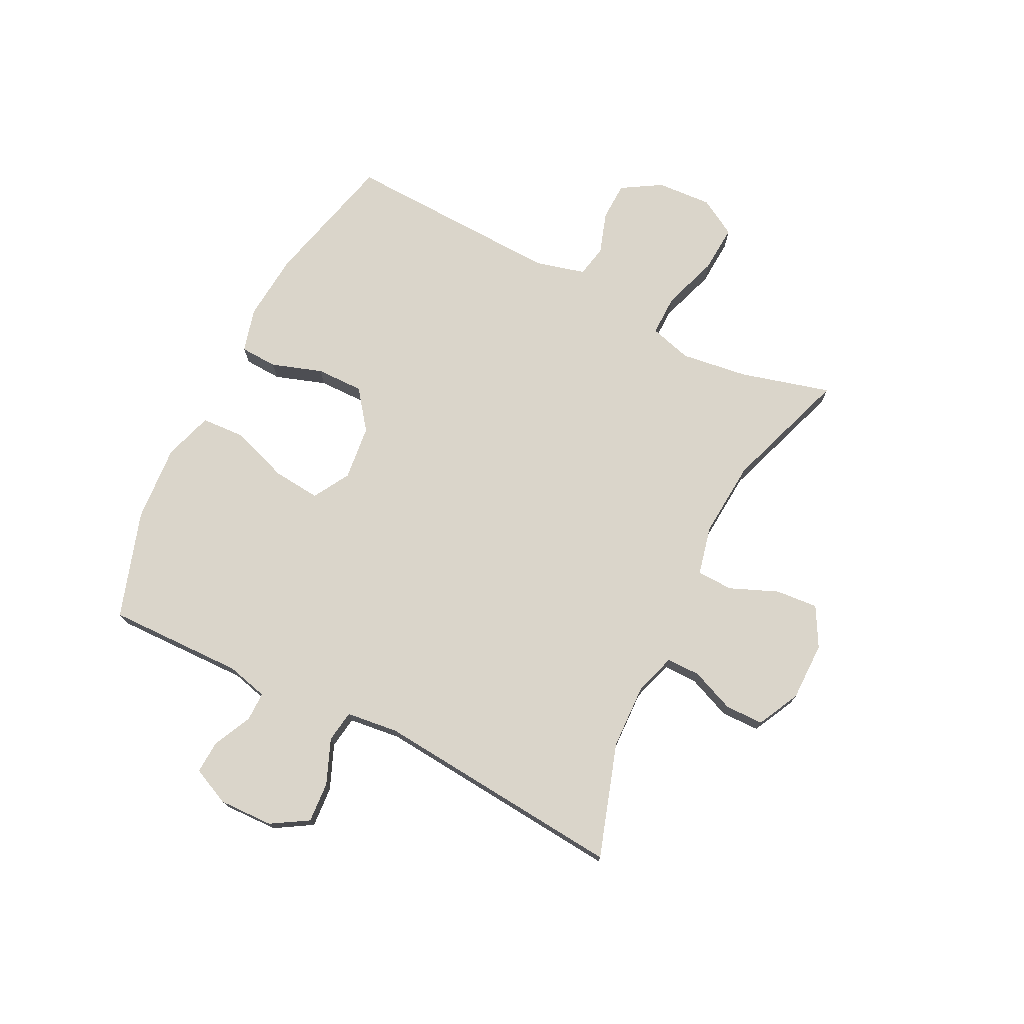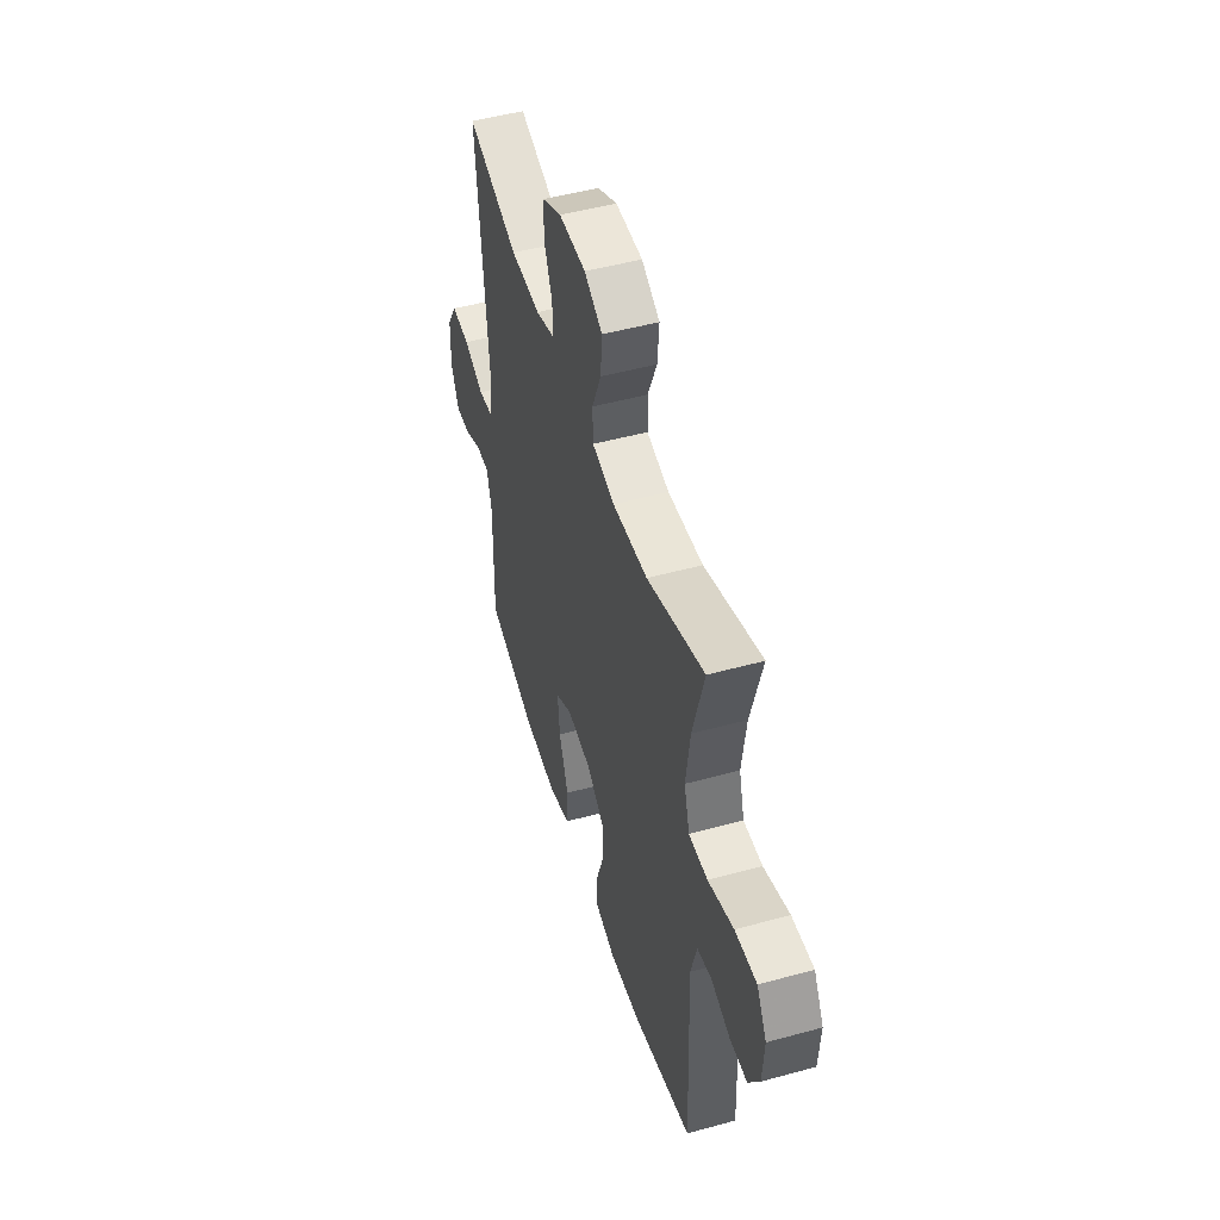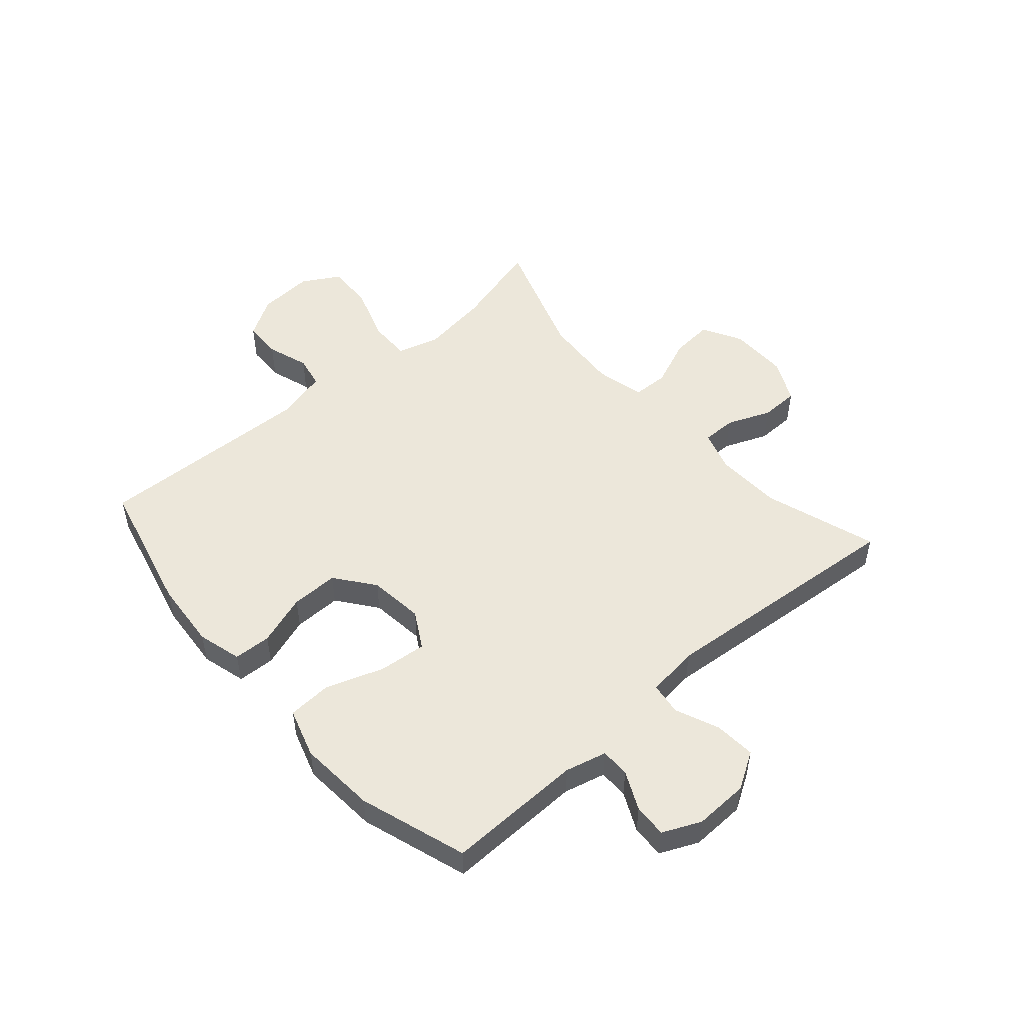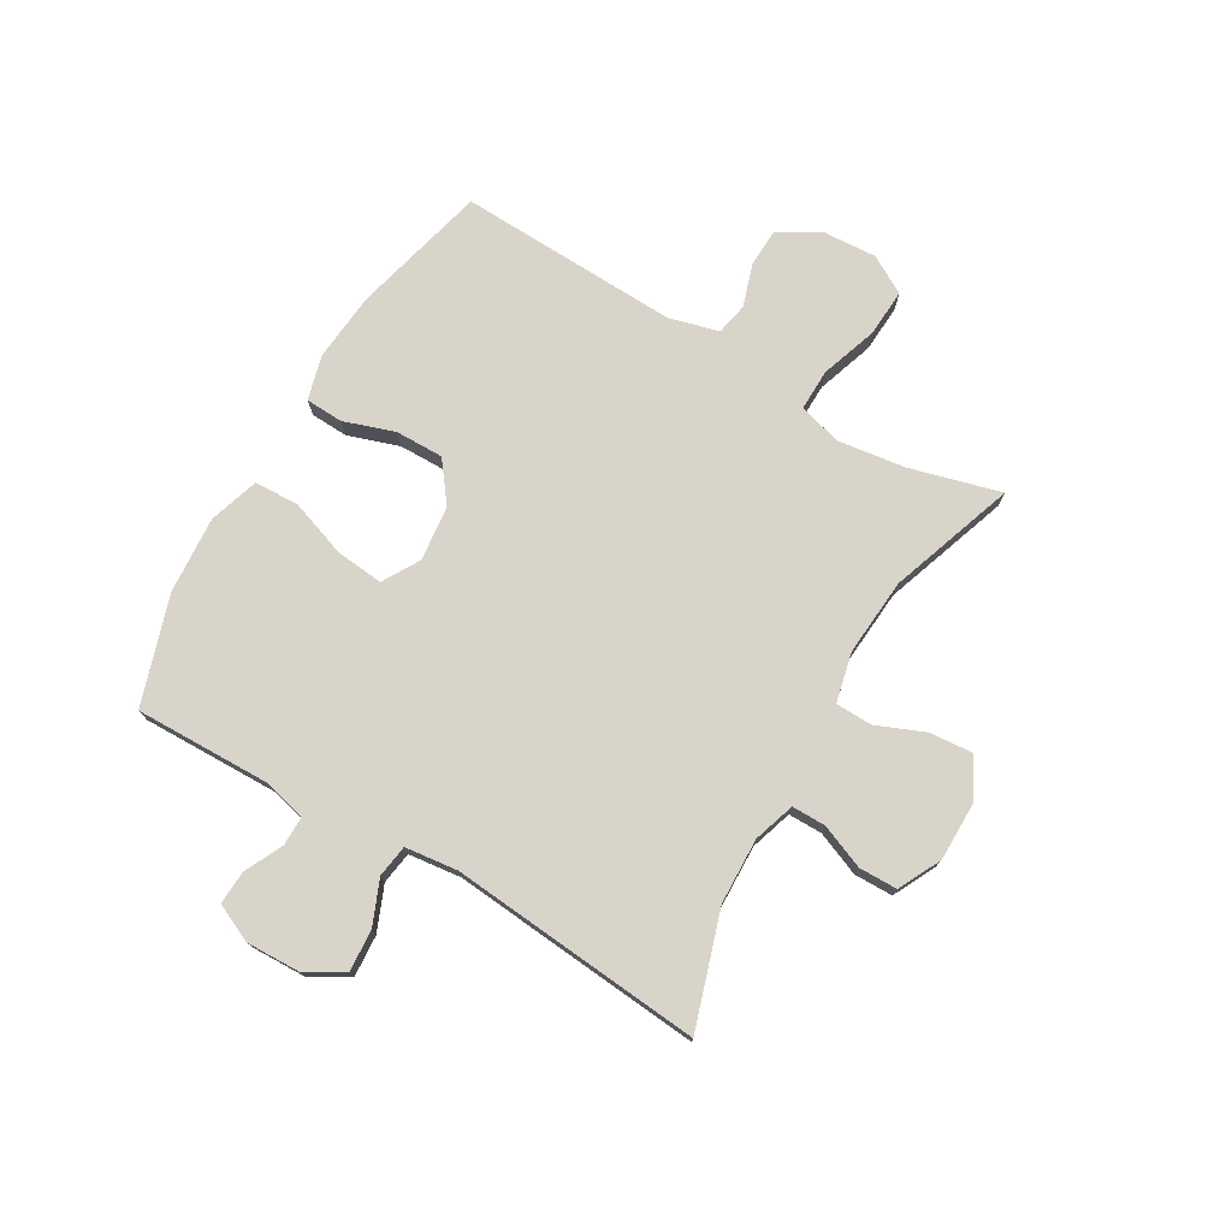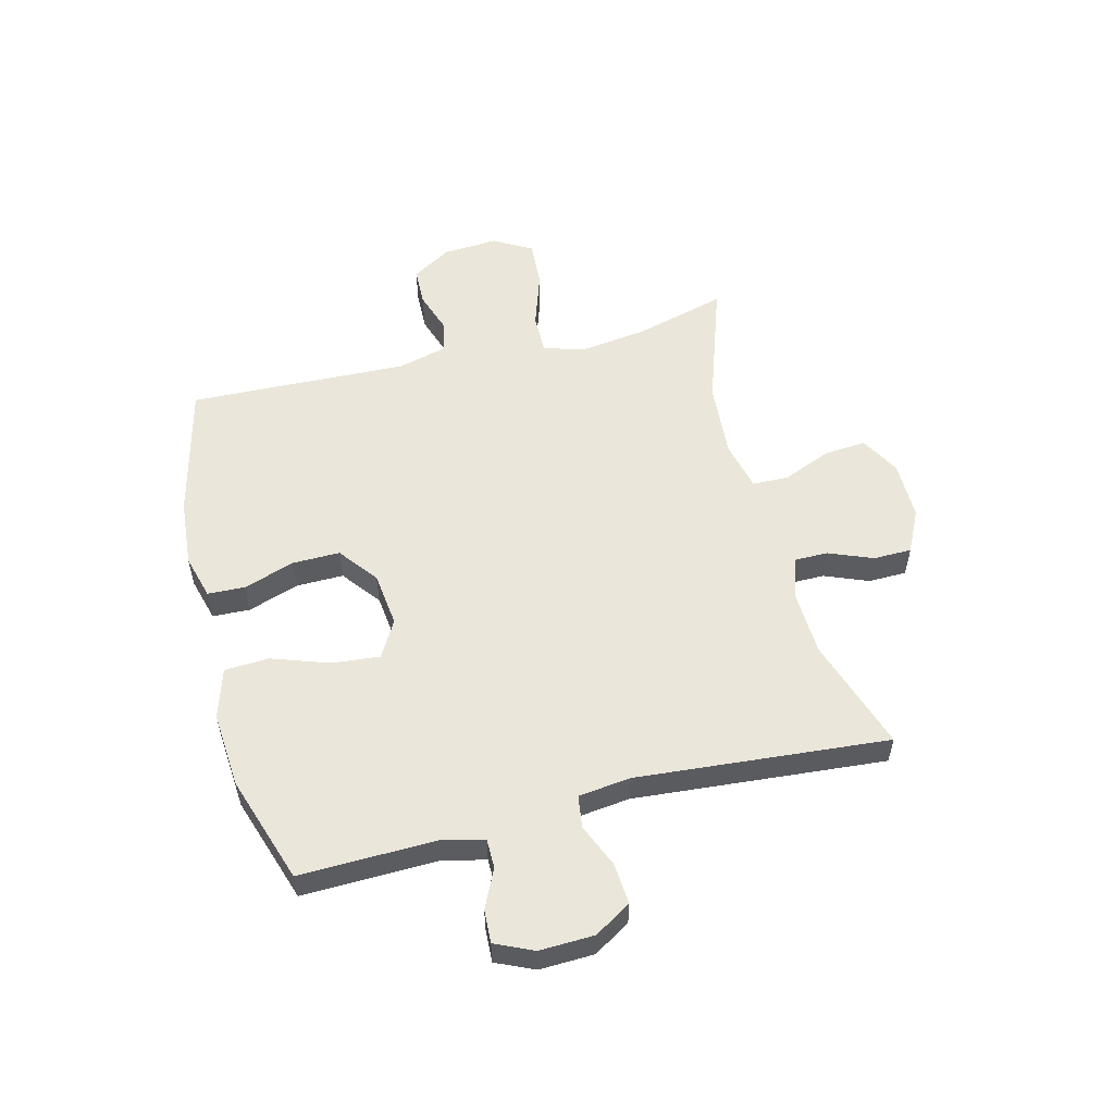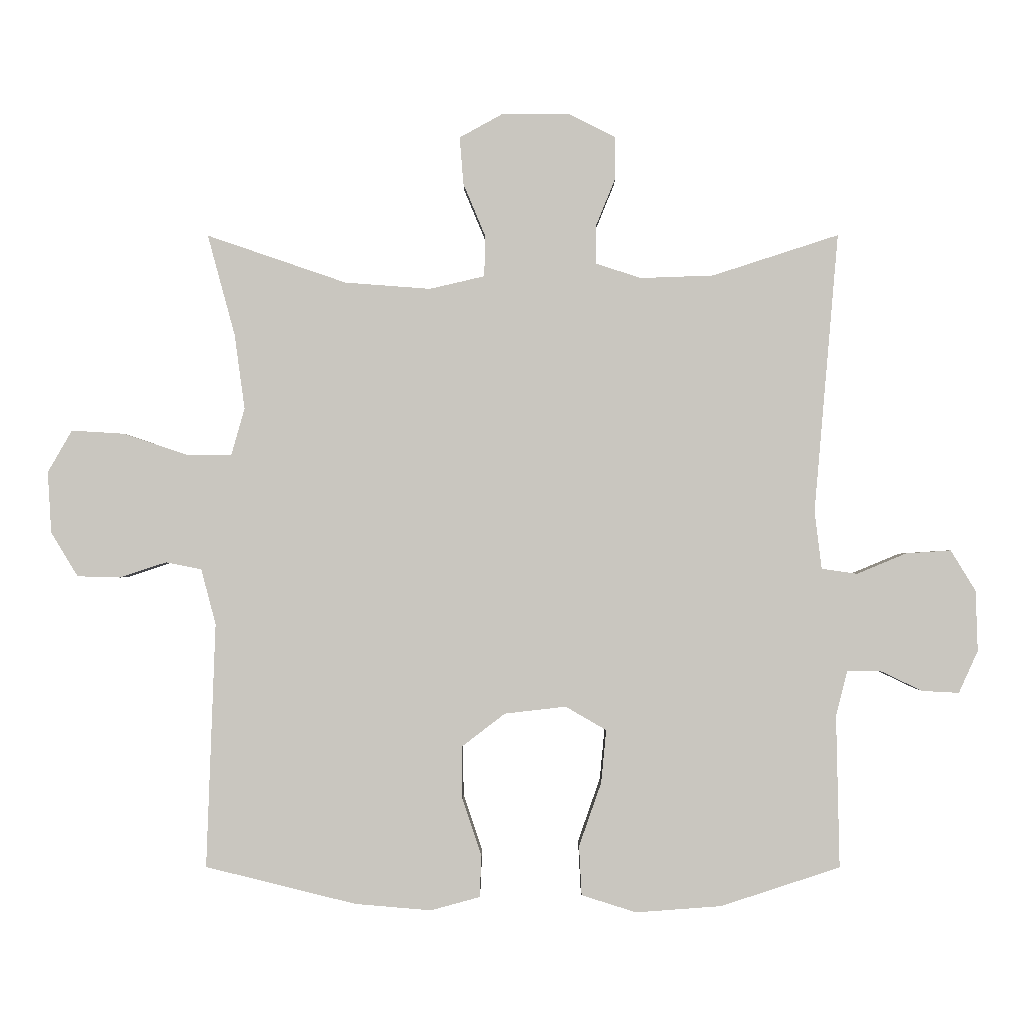
<metadata>
{"format":"obj","ext":"obj","renderer":"f3d","projection":"perspective","resolution":1024,"background":"white","views":[{"elev":74.3,"azim":-63.3,"up":"+Y"},{"elev":49.3,"azim":73.1,"up":"+Z"},{"elev":50.8,"azim":-131.2,"up":"+Y"},{"elev":75.2,"azim":-59.6,"up":"+Y"},{"elev":54.8,"azim":-104.4,"up":"+Y"},{"elev":-1.2,"azim":-179.7,"up":"+Z"}]}
</metadata>
<code>
v -0.5 0.07 -0.5
v -0.495 0.07 -0.262
v -0.513 0.07 -0.19
v -0.564 0.07 -0.19
v -0.631 0.07 -0.222
v -0.689 0.07 -0.225
v -0.719 0.07 -0.159
v -0.716 0.07 -0.064
v -0.677 0.07 0
v -0.606 0.07 -0.005
v -0.529 0.07 -0.037
v -0.473 0.07 -0.029
v -0.462 0.07 0.062
v -0.5 0.07 0.5
v -0.302 0.07 0.436
v -0.188 0.07 0.432
v -0.116 0.07 0.455
v -0.116 0.07 0.514
v -0.147 0.07 0.59
v -0.146 0.07 0.657
v -0.072 0.07 0.694
v 0.031 0.07 0.694
v 0.1 0.07 0.656
v 0.094 0.07 0.582
v 0.059 0.07 0.498
v 0.061 0.07 0.435
v 0.147 0.07 0.415
v 0.281 0.07 0.425
v 0.5 0.07 0.5
v 0.457 0.07 0.342
v 0.441 0.07 0.225
v 0.462 0.07 0.151
v 0.534 0.07 0.152
v 0.632 0.07 0.185
v 0.715 0.07 0.19
v 0.753 0.07 0.124
v 0.747 0.07 0.028
v 0.705 0.07 -0.041
v 0.638 0.07 -0.043
v 0.565 0.07 -0.019
v 0.509 0.07 -0.03
v 0.486 0.07 -0.117
v 0.5 0.07 -0.5
v 0.264 0.07 -0.558
v 0.145 0.07 -0.568
v 0.068 0.07 -0.547
v 0.065 0.07 -0.482
v 0.095 0.07 -0.393
v 0.096 0.07 -0.31
v 0.028 0.07 -0.258
v -0.068 0.07 -0.247
v -0.132 0.07 -0.284
v -0.124 0.07 -0.367
v -0.089 0.07 -0.467
v -0.093 0.07 -0.544
v -0.179 0.07 -0.571
v -0.313 0.07 -0.561
v -0.5 0 -0.5
v -0.495 0 -0.262
v -0.513 0 -0.19
v -0.564 0 -0.19
v -0.631 0 -0.222
v -0.689 0 -0.225
v -0.719 0 -0.159
v -0.716 0 -0.064
v -0.677 0 0
v -0.606 0 -0.005
v -0.529 0 -0.037
v -0.473 0 -0.029
v -0.462 0 0.062
v -0.5 0 0.5
v -0.302 0 0.436
v -0.188 0 0.432
v -0.116 0 0.455
v -0.116 0 0.514
v -0.147 0 0.59
v -0.146 0 0.657
v -0.072 0 0.694
v 0.031 0 0.694
v 0.1 0 0.656
v 0.094 0 0.582
v 0.059 0 0.498
v 0.061 0 0.435
v 0.147 0 0.415
v 0.281 0 0.425
v 0.5 0 0.5
v 0.457 0 0.342
v 0.441 0 0.225
v 0.462 0 0.151
v 0.534 0 0.152
v 0.632 0 0.185
v 0.715 0 0.19
v 0.753 0 0.124
v 0.747 0 0.028
v 0.705 0 -0.041
v 0.638 0 -0.043
v 0.565 0 -0.019
v 0.509 0 -0.03
v 0.486 0 -0.117
v 0.5 0 -0.5
v 0.264 0 -0.558
v 0.145 0 -0.568
v 0.068 0 -0.547
v 0.065 0 -0.482
v 0.095 0 -0.393
v 0.096 0 -0.31
v 0.028 0 -0.258
v -0.068 0 -0.247
v -0.132 0 -0.284
v -0.124 0 -0.367
v -0.089 0 -0.467
v -0.093 0 -0.544
v -0.179 0 -0.571
v -0.313 0 -0.561
f 56 57 1 2
f 53 54 55 56
f 52 53 56 2
f 51 52 2 3
f 50 51 3
f 45 46 47 48
f 45 48 49
f 42 43 44 45
f 41 42 45 49
f 37 38 39 40
f 37 40 41
f 36 37 41
f 33 34 35 36
f 32 33 36 41
f 31 32 41 49
f 28 29 30
f 27 28 30 31
f 26 27 31 49
f 22 23 24 25
f 22 25 26
f 18 19 20 21
f 17 18 21 22
f 13 14 15
f 12 13 15 16
f 8 9 10 11
f 8 11 12
f 7 8 12
f 4 5 6 7
f 3 4 7 12
f 50 3 12 16
f 17 22 26 49
f 16 17 49 50
f 59 58 114 113
f 113 112 111 110
f 59 113 110 109
f 60 59 109 108
f 60 108 107
f 105 104 103 102
f 106 105 102
f 102 101 100 99
f 106 102 99 98
f 97 96 95 94
f 98 97 94
f 98 94 93
f 93 92 91 90
f 98 93 90 89
f 106 98 89 88
f 87 86 85
f 88 87 85 84
f 106 88 84 83
f 82 81 80 79
f 83 82 79
f 78 77 76 75
f 79 78 75 74
f 72 71 70
f 73 72 70 69
f 68 67 66 65
f 69 68 65
f 69 65 64
f 64 63 62 61
f 69 64 61 60
f 73 69 60 107
f 106 83 79 74
f 107 106 74 73
f 1 58 59 2
f 2 59 60 3
f 3 60 61 4
f 4 61 62 5
f 5 62 63 6
f 6 63 64 7
f 7 64 65 8
f 8 65 66 9
f 9 66 67 10
f 10 67 68 11
f 11 68 69 12
f 12 69 70 13
f 13 70 71 14
f 14 71 72 15
f 15 72 73 16
f 16 73 74 17
f 17 74 75 18
f 18 75 76 19
f 19 76 77 20
f 20 77 78 21
f 21 78 79 22
f 22 79 80 23
f 23 80 81 24
f 24 81 82 25
f 25 82 83 26
f 26 83 84 27
f 27 84 85 28
f 28 85 86 29
f 29 86 87 30
f 30 87 88 31
f 31 88 89 32
f 32 89 90 33
f 33 90 91 34
f 34 91 92 35
f 35 92 93 36
f 36 93 94 37
f 37 94 95 38
f 38 95 96 39
f 39 96 97 40
f 40 97 98 41
f 41 98 99 42
f 42 99 100 43
f 43 100 101 44
f 44 101 102 45
f 45 102 103 46
f 46 103 104 47
f 47 104 105 48
f 48 105 106 49
f 49 106 107 50
f 50 107 108 51
f 51 108 109 52
f 52 109 110 53
f 53 110 111 54
f 54 111 112 55
f 55 112 113 56
f 56 113 114 57
f 57 114 58 1

</code>
